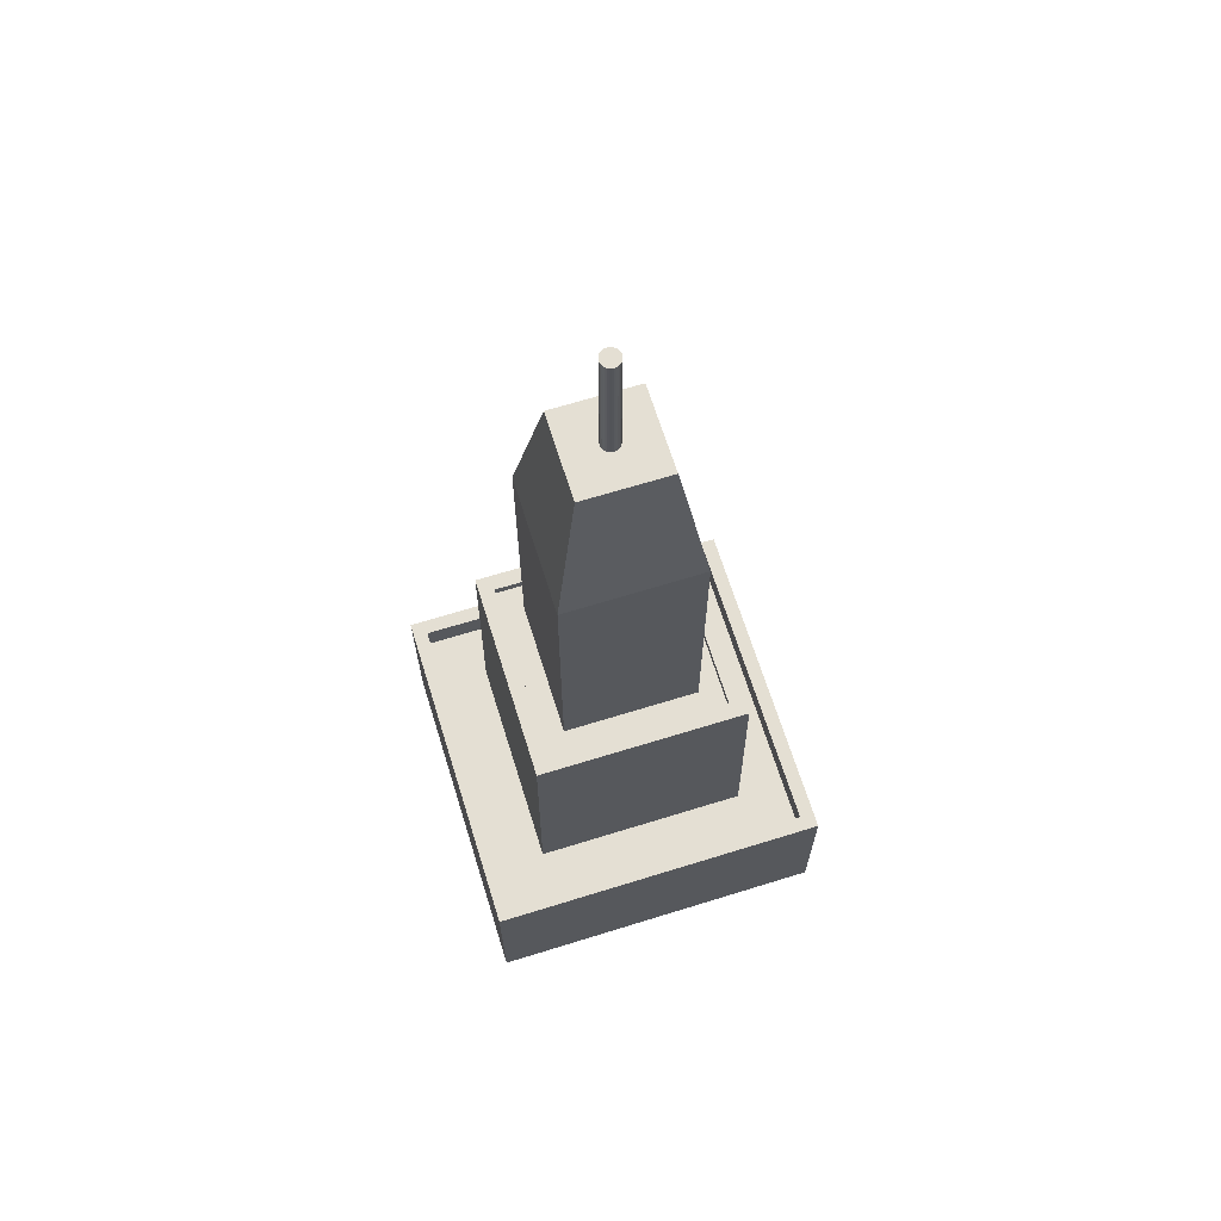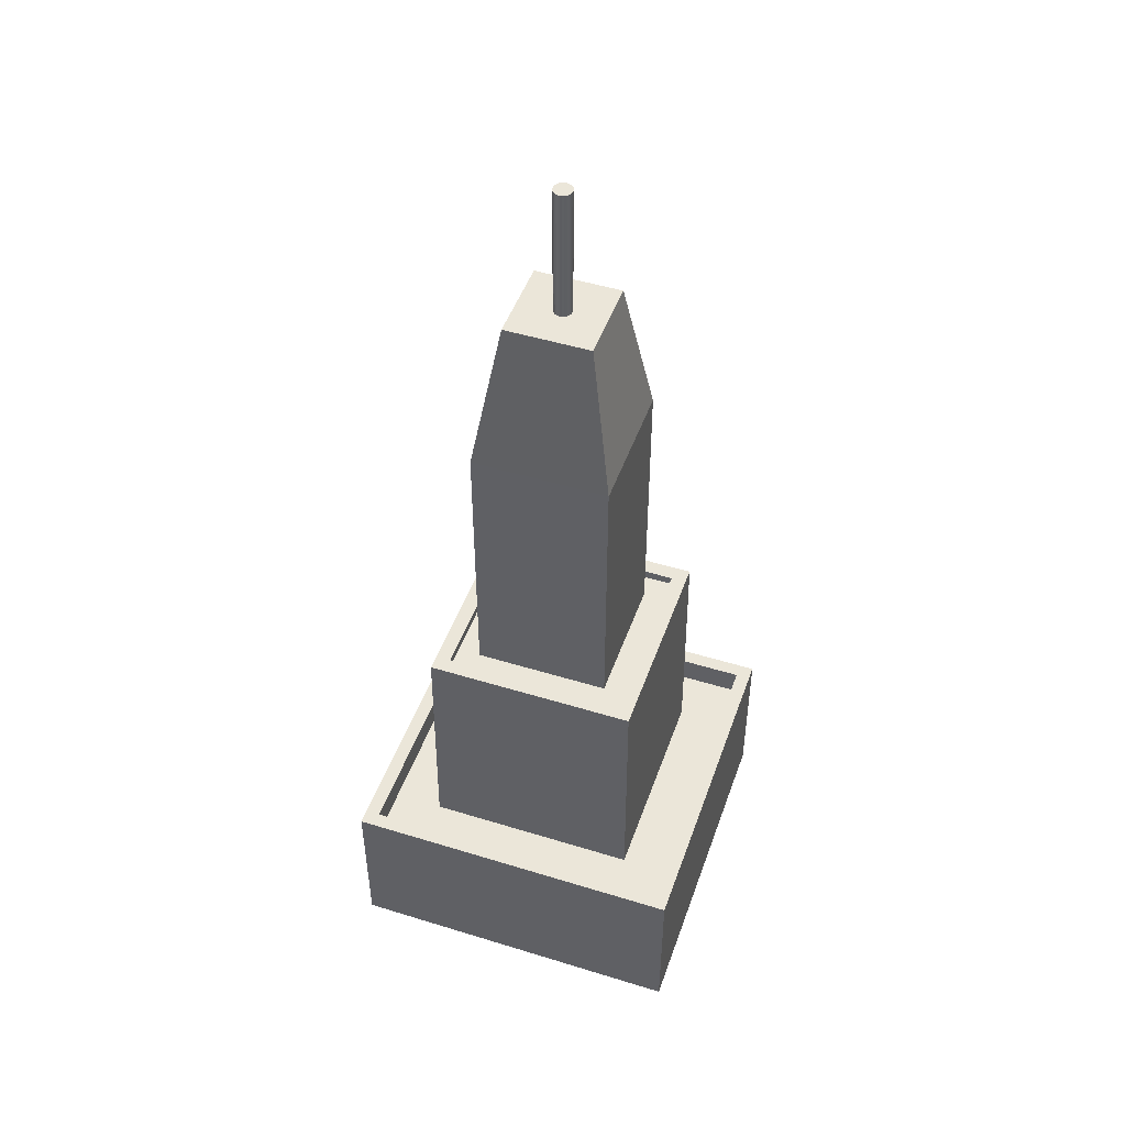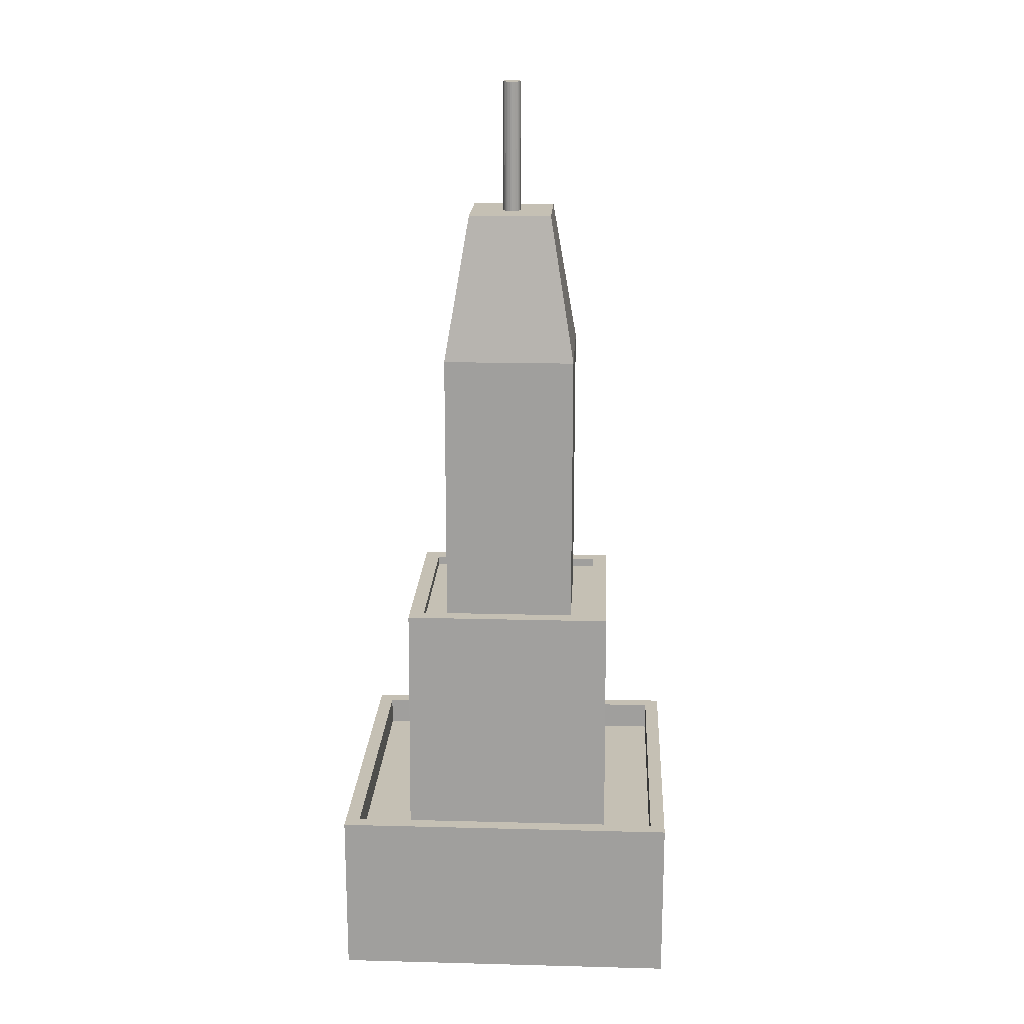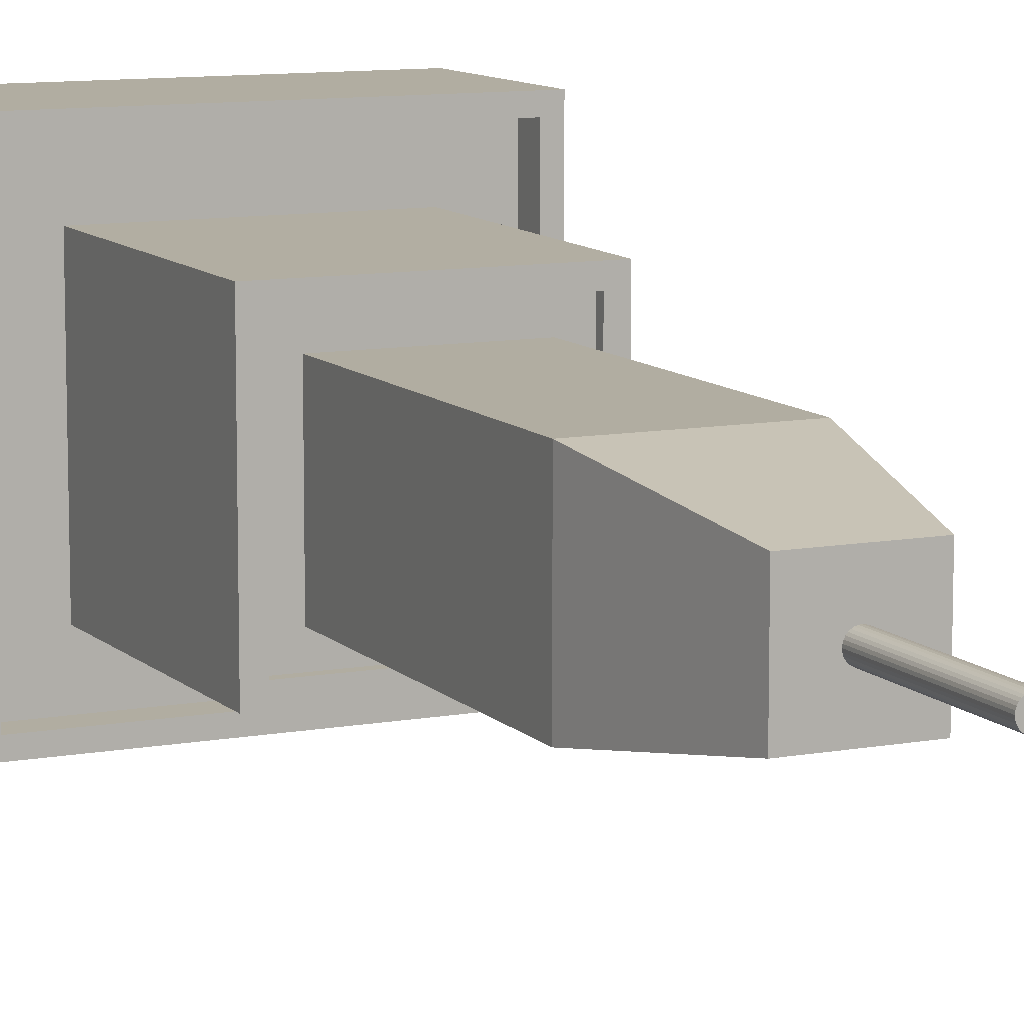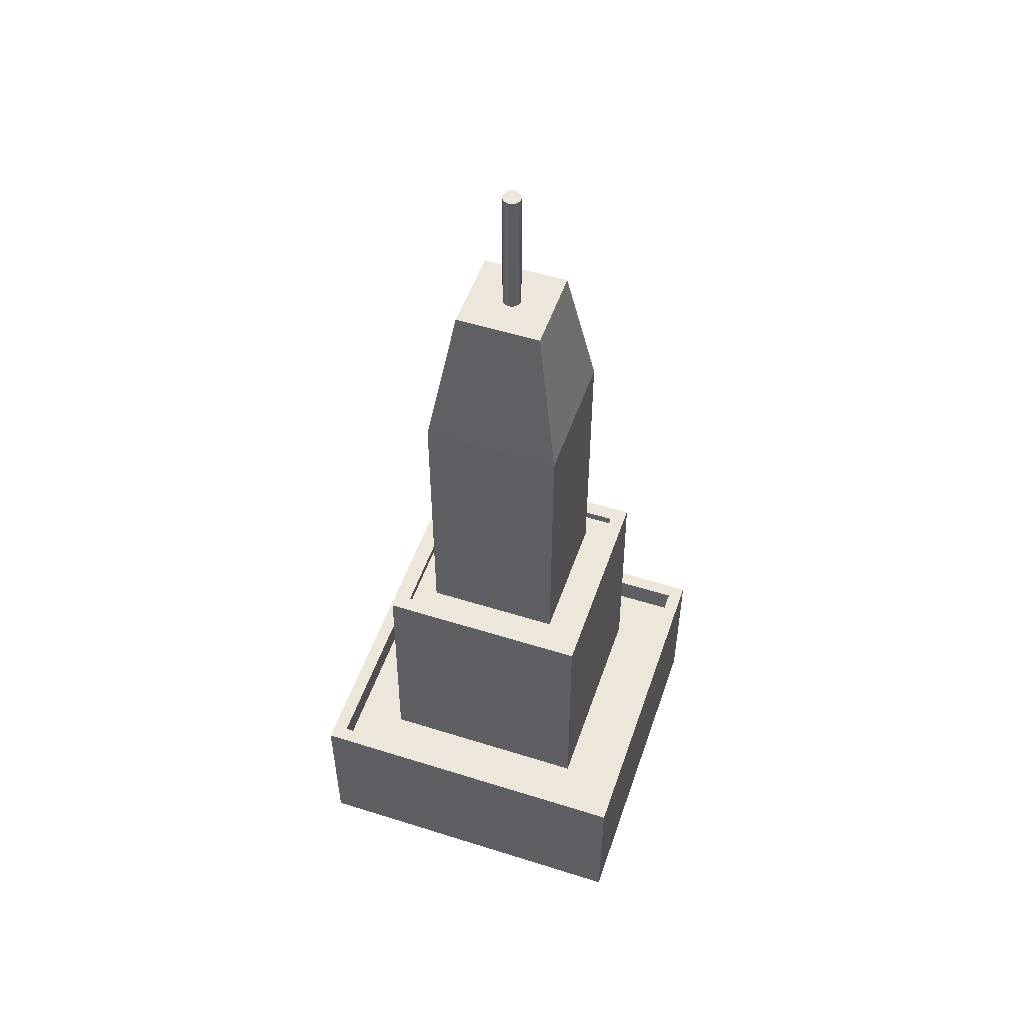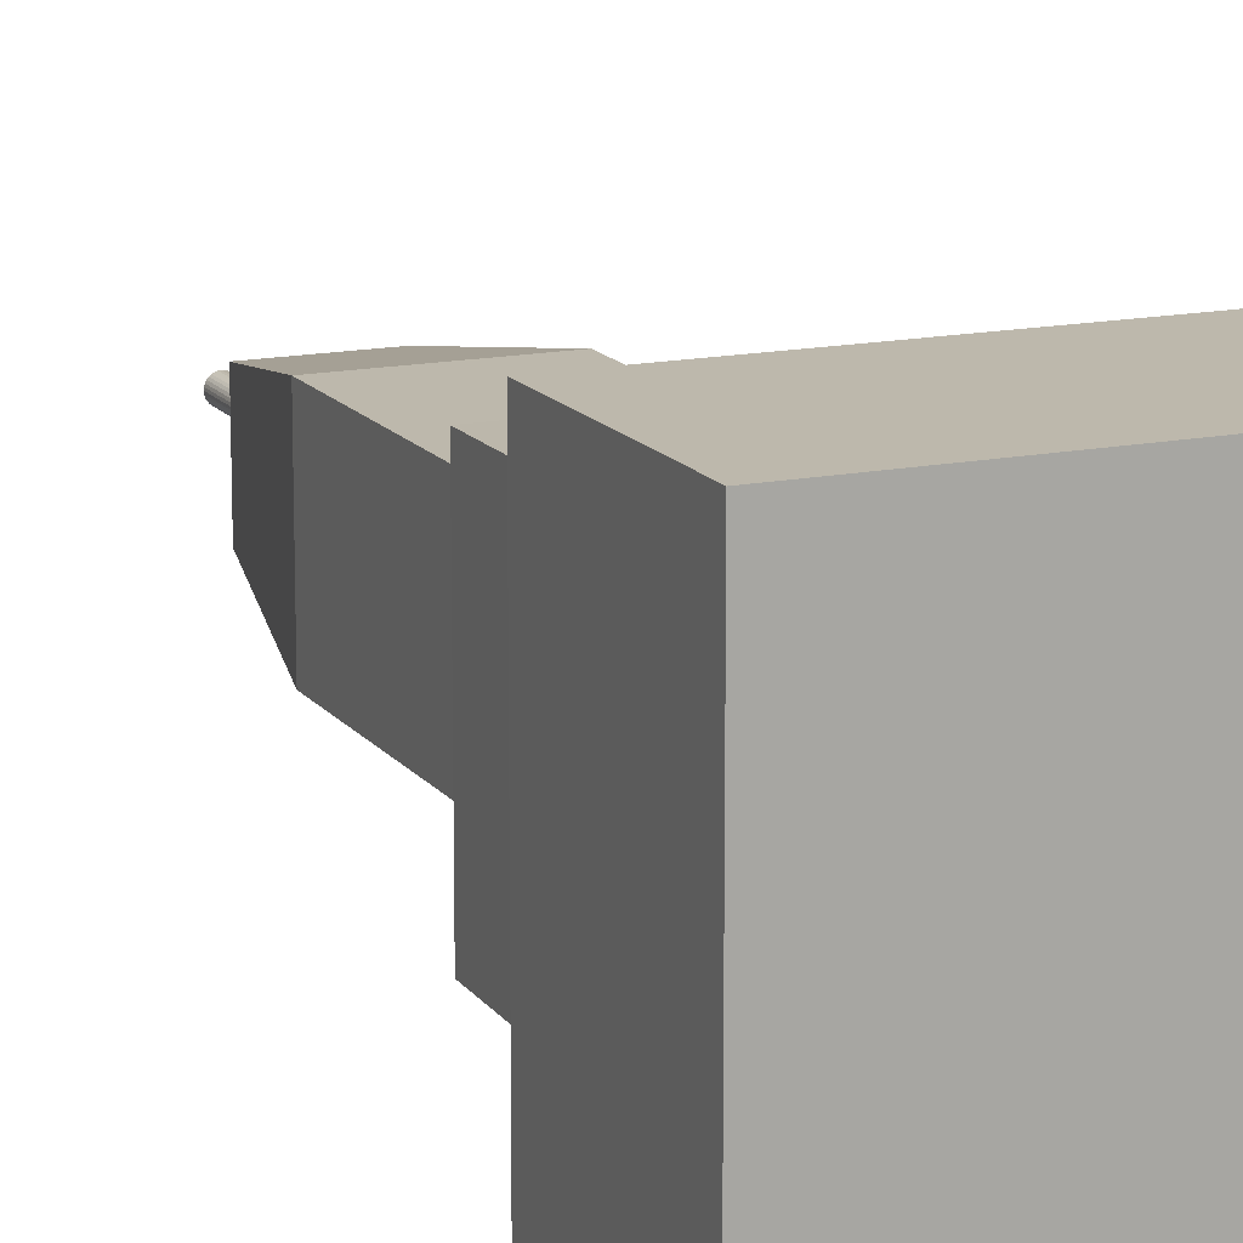
<metadata>
{"format":"obj","ext":"obj","renderer":"f3d","projection":"perspective","resolution":1024,"background":"white","views":[{"elev":66.6,"azim":72.7,"up":"+Y"},{"elev":48.0,"azim":109.1,"up":"+Y"},{"elev":18.2,"azim":92.9,"up":"+Y"},{"elev":10.3,"azim":155.0,"up":"+Z"},{"elev":52.3,"azim":-161.2,"up":"+Y"},{"elev":14.8,"azim":-23.7,"up":"+Z"}]}
</metadata>
<code>
o Cube
v 2.064 1 -2.064
v 2.064 -1 -2.064
v 2.064 1 2.064
v 2.064 -1 2.064
v -2.064 1 -2.064
v -2.064 -1 -2.064
v -2.064 1 2.064
v -2.064 -1 2.064
v 1.888 1 1.888
v -1.888 1 1.888
v 1.888 1 -1.888
v -1.888 1 -1.888
v 1.888 0.6537 1.888
v -1.888 0.6537 1.888
v 1.888 0.6537 -1.888
v -1.888 0.6537 -1.888
v 1.291 0.6537 1.291
v -1.291 0.6537 1.291
v 1.291 0.6537 -1.291
v -1.291 0.6537 -1.291
v 1.27 3.576 1.27
v -1.27 3.576 1.27
v 1.27 3.576 -1.27
v -1.27 3.576 -1.27
v 1.086 3.576 1.086
v -1.086 3.576 1.086
v 1.086 3.576 -1.086
v -1.086 3.576 -1.086
v 1.086 3.469 1.086
v -1.086 3.469 1.086
v 1.086 3.469 -1.086
v -1.086 3.469 -1.086
v 0.8109 3.469 0.8109
v -0.8109 3.469 0.8109
v 0.8109 3.469 -0.8109
v -0.8109 3.469 -0.8109
v 0.8109 6.843 0.8109
v -0.8109 6.843 0.8109
v 0.8109 6.843 -0.8109
v -0.8109 6.843 -0.8109
v 0.5099 8.632 0.5099
v -0.5099 8.632 0.5099
v 0.5099 8.632 -0.5099
v -0.5099 8.632 -0.5099
v 0 8.223 -0.1093
v 0 10.22 -0.1093
v 0.02133 8.223 -0.1072
v 0.02133 10.22 -0.1072
v 0.04183 8.223 -0.101
v 0.04183 10.22 -0.101
v 0.06073 8.223 -0.09088
v 0.06073 10.22 -0.09088
v 0.07729 8.223 -0.07729
v 0.07729 10.22 -0.07729
v 0.09088 8.223 -0.06073
v 0.09088 10.22 -0.06073
v 0.101 8.223 -0.04183
v 0.101 10.22 -0.04183
v 0.1072 8.223 -0.02133
v 0.1072 10.22 -0.02133
v 0.1093 8.223 -0
v 0.1093 10.22 -0
v 0.1072 8.223 0.02132
v 0.1072 10.22 0.02132
v 0.101 8.223 0.04183
v 0.101 10.22 0.04183
v 0.09088 8.223 0.06073
v 0.09088 10.22 0.06073
v 0.07729 8.223 0.07729
v 0.07729 10.22 0.07729
v 0.06073 8.223 0.09088
v 0.06073 10.22 0.09088
v 0.04183 8.223 0.101
v 0.04183 10.22 0.101
v 0.02133 8.223 0.1072
v 0.02133 10.22 0.1072
v 0 8.223 0.1093
v 0 10.22 0.1093
v -0.02133 8.223 0.1072
v -0.02133 10.22 0.1072
v -0.04183 8.223 0.101
v -0.04183 10.22 0.101
v -0.06073 8.223 0.09088
v -0.06073 10.22 0.09088
v -0.07729 8.223 0.07729
v -0.07729 10.22 0.07729
v -0.09088 8.223 0.06073
v -0.09088 10.22 0.06073
v -0.101 8.223 0.04183
v -0.101 10.22 0.04183
v -0.1072 8.223 0.02132
v -0.1072 10.22 0.02132
v -0.1093 8.223 -0
v -0.1093 10.22 -0
v -0.1072 8.223 -0.02133
v -0.1072 10.22 -0.02133
v -0.101 8.223 -0.04183
v -0.101 10.22 -0.04183
v -0.09088 8.223 -0.06073
v -0.09088 10.22 -0.06073
v -0.07729 8.223 -0.07729
v -0.07729 10.22 -0.07729
v -0.06073 8.223 -0.09088
v -0.06073 10.22 -0.09088
v -0.04183 8.223 -0.101
v -0.04183 10.22 -0.101
v -0.02132 8.223 -0.1072
v -0.02132 10.22 -0.1072
f 1 9 3
f 3 8 4
f 7 6 8
f 2 8 6
f 1 4 2
f 5 2 6
f 12 15 11
f 7 12 5
f 5 11 1
f 3 10 7
f 16 19 15
f 9 14 10
f 11 13 9
f 10 16 12
f 20 23 19
f 13 18 14
f 15 17 13
f 14 20 16
f 23 28 27
f 17 22 18
f 19 21 17
f 18 24 20
f 28 31 27
f 22 25 26
f 21 27 25
f 24 26 28
f 32 35 31
f 25 30 26
f 27 29 25
f 26 32 28
f 36 39 35
f 29 34 30
f 31 33 29
f 30 36 32
f 40 43 39
f 33 38 34
f 35 37 33
f 34 40 36
f 44 41 43
f 37 42 38
f 39 41 37
f 38 44 40
f 46 47 45
f 48 49 47
f 50 51 49
f 52 53 51
f 54 55 53
f 56 57 55
f 58 59 57
f 60 61 59
f 62 63 61
f 64 65 63
f 66 67 65
f 68 69 67
f 70 71 69
f 72 73 71
f 74 75 73
f 76 77 75
f 78 79 77
f 80 81 79
f 82 83 81
f 84 85 83
f 86 87 85
f 88 89 87
f 90 91 89
f 92 93 91
f 94 95 93
f 96 97 95
f 98 99 97
f 100 101 99
f 102 103 101
f 104 105 103
f 58 50 82
f 106 107 105
f 108 45 107
f 75 91 107
f 1 11 9
f 3 7 8
f 7 5 6
f 2 4 8
f 1 3 4
f 5 1 2
f 12 16 15
f 7 10 12
f 5 12 11
f 3 9 10
f 16 20 19
f 9 13 14
f 11 15 13
f 10 14 16
f 20 24 23
f 13 17 18
f 15 19 17
f 14 18 20
f 23 24 28
f 17 21 22
f 19 23 21
f 18 22 24
f 28 32 31
f 22 21 25
f 21 23 27
f 24 22 26
f 32 36 35
f 25 29 30
f 27 31 29
f 26 30 32
f 36 40 39
f 29 33 34
f 31 35 33
f 30 34 36
f 40 44 43
f 33 37 38
f 35 39 37
f 34 38 40
f 44 42 41
f 37 41 42
f 39 43 41
f 38 42 44
f 46 48 47
f 48 50 49
f 50 52 51
f 52 54 53
f 54 56 55
f 56 58 57
f 58 60 59
f 60 62 61
f 62 64 63
f 64 66 65
f 66 68 67
f 68 70 69
f 70 72 71
f 72 74 73
f 74 76 75
f 76 78 77
f 78 80 79
f 80 82 81
f 82 84 83
f 84 86 85
f 86 88 87
f 88 90 89
f 90 92 91
f 92 94 93
f 94 96 95
f 96 98 97
f 98 100 99
f 100 102 101
f 102 104 103
f 104 106 105
f 50 48 106
f 48 46 106
f 46 108 106
f 106 104 102
f 102 100 98
f 98 96 90
f 96 94 90
f 94 92 90
f 90 88 86
f 86 84 90
f 84 82 90
f 82 80 74
f 80 78 74
f 78 76 74
f 74 72 70
f 70 68 66
f 66 64 58
f 64 62 58
f 62 60 58
f 58 56 54
f 54 52 58
f 52 50 58
f 106 102 98
f 74 70 82
f 70 66 82
f 50 106 82
f 106 98 82
f 98 90 82
f 66 58 82
f 106 108 107
f 108 46 45
f 107 45 47
f 47 49 51
f 51 53 55
f 55 57 59
f 59 61 63
f 63 65 67
f 67 69 75
f 69 71 75
f 71 73 75
f 75 77 79
f 79 81 83
f 83 85 87
f 87 89 83
f 89 91 83
f 91 93 95
f 95 97 99
f 99 101 103
f 103 105 99
f 105 107 99
f 107 47 51
f 51 55 59
f 59 63 67
f 75 79 91
f 79 83 91
f 91 95 107
f 95 99 107
f 107 51 75
f 51 59 75
f 59 67 75

</code>
